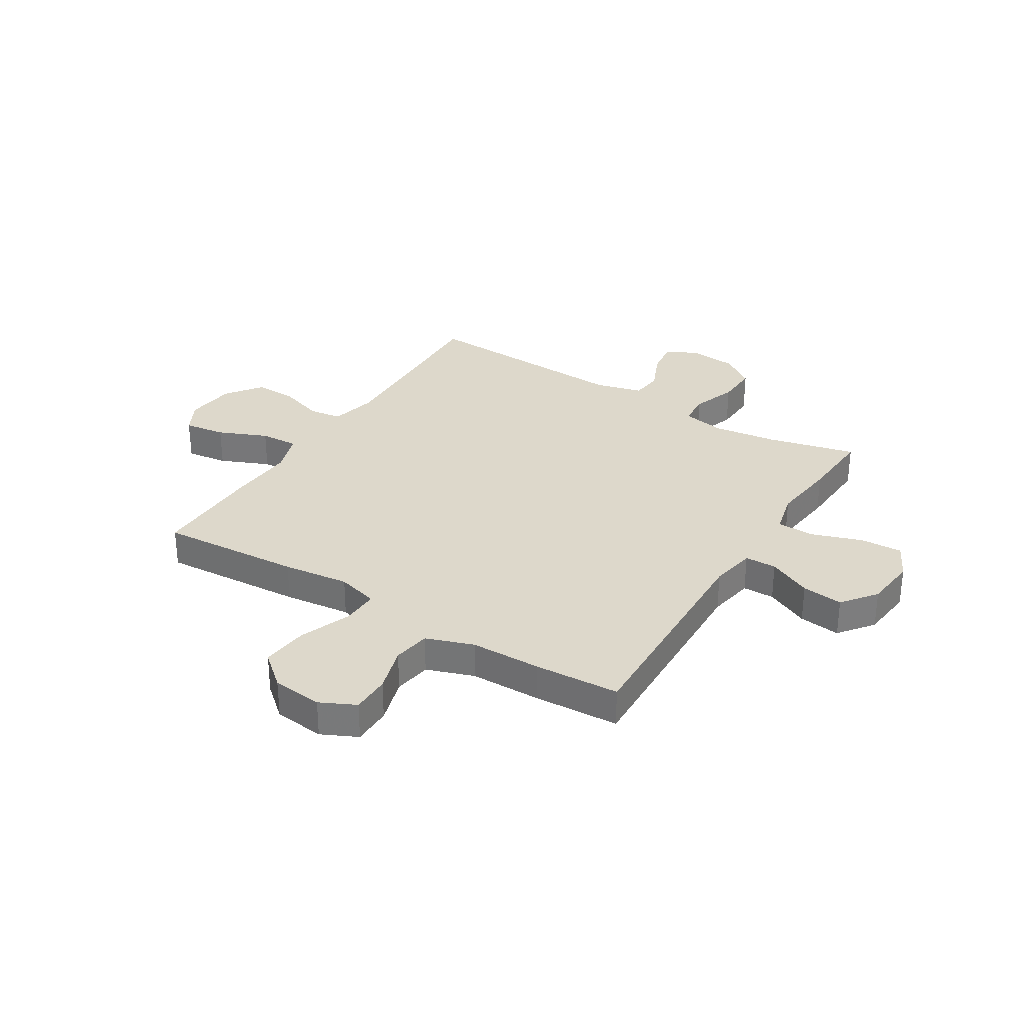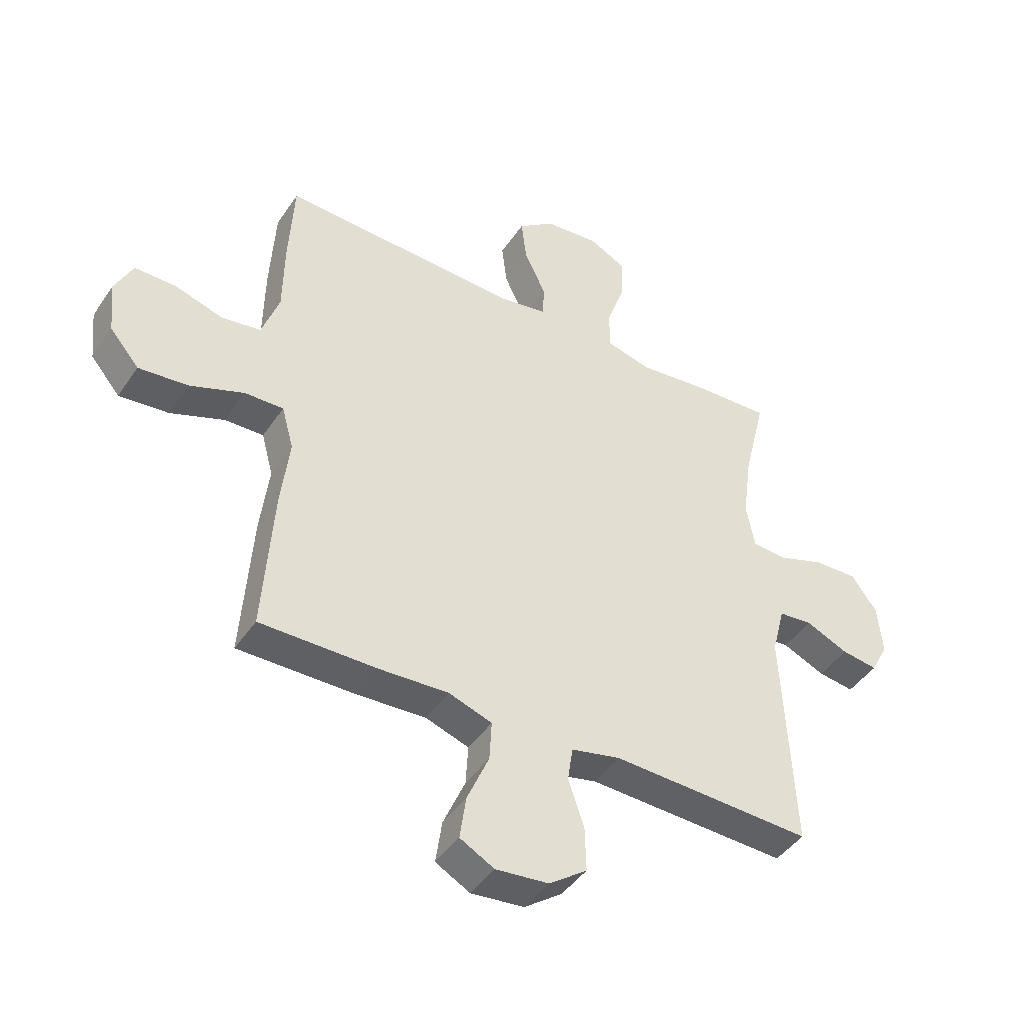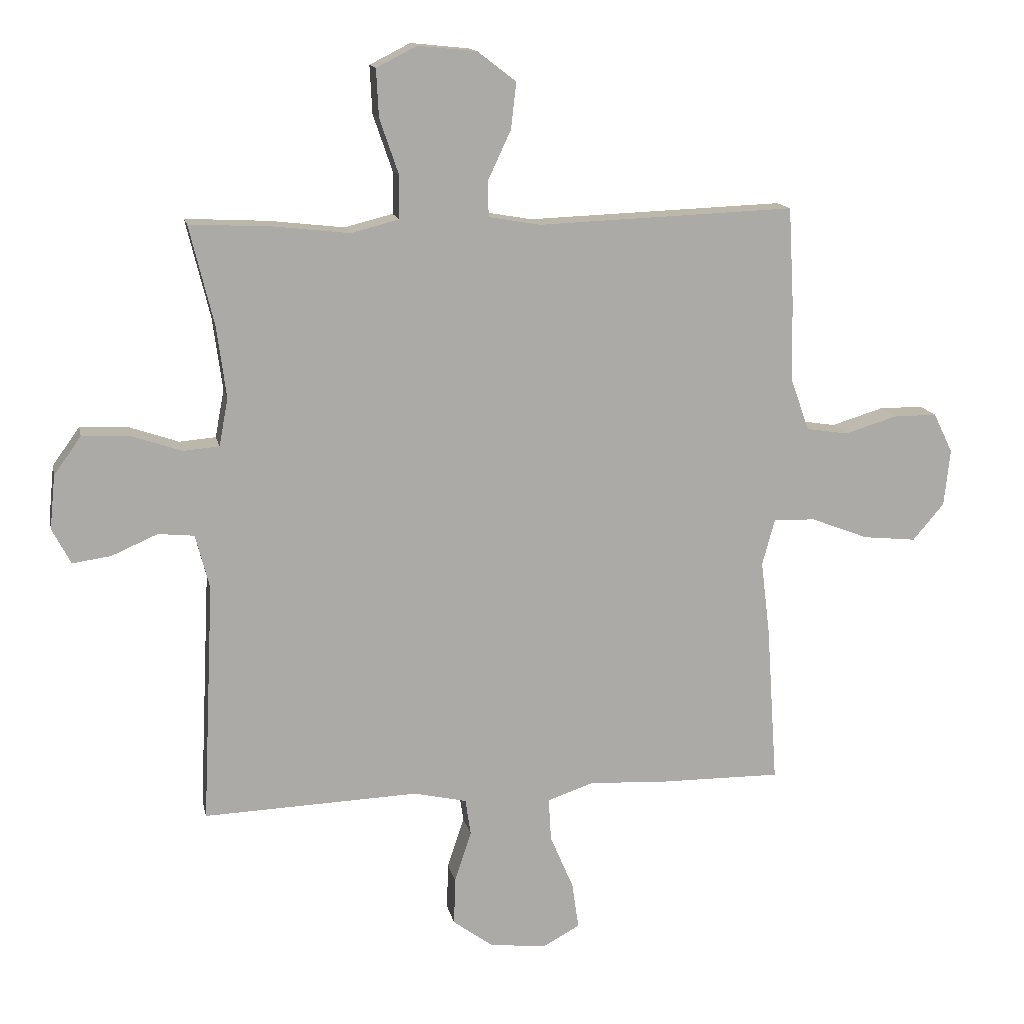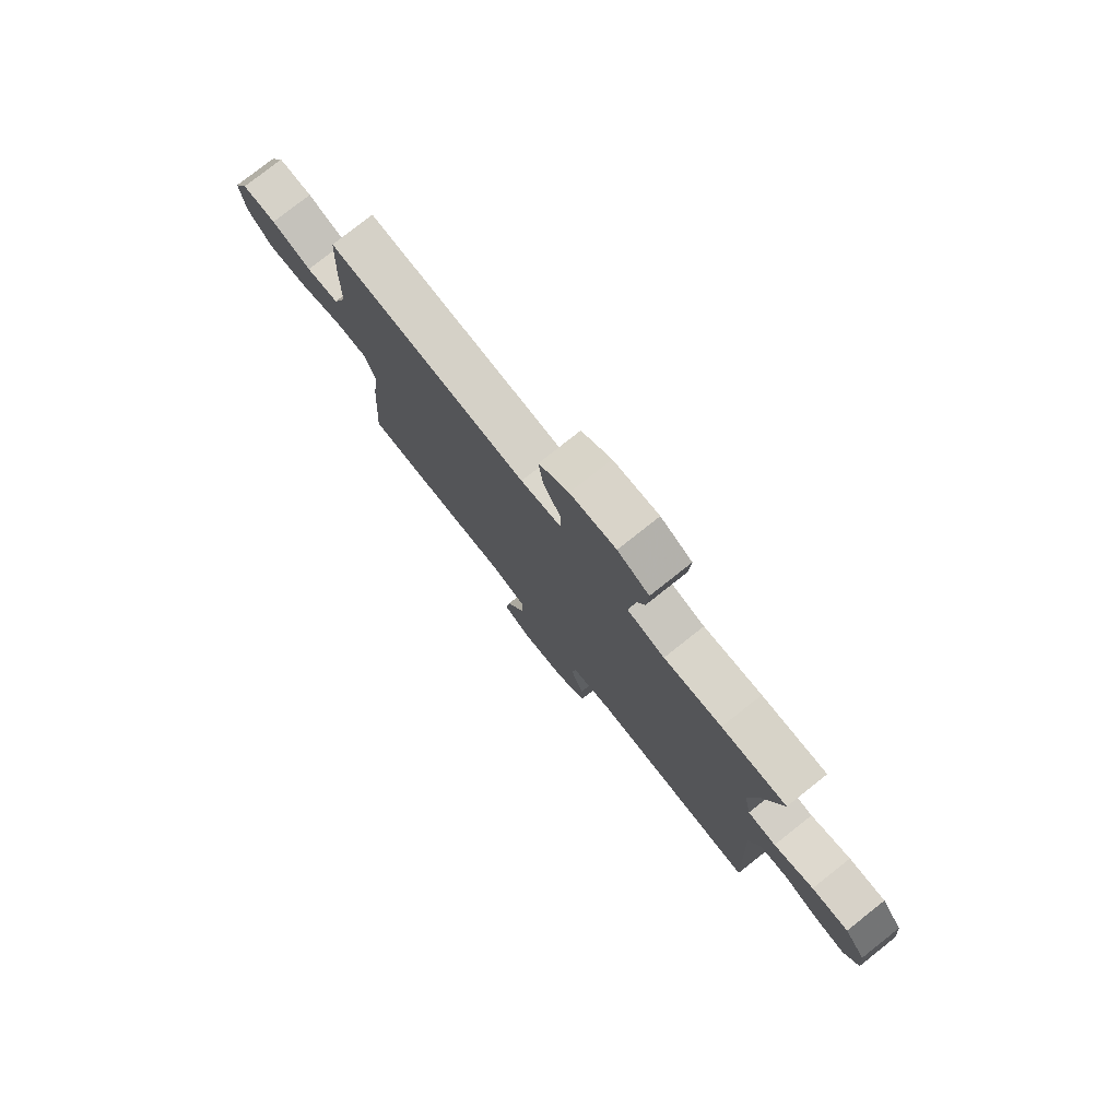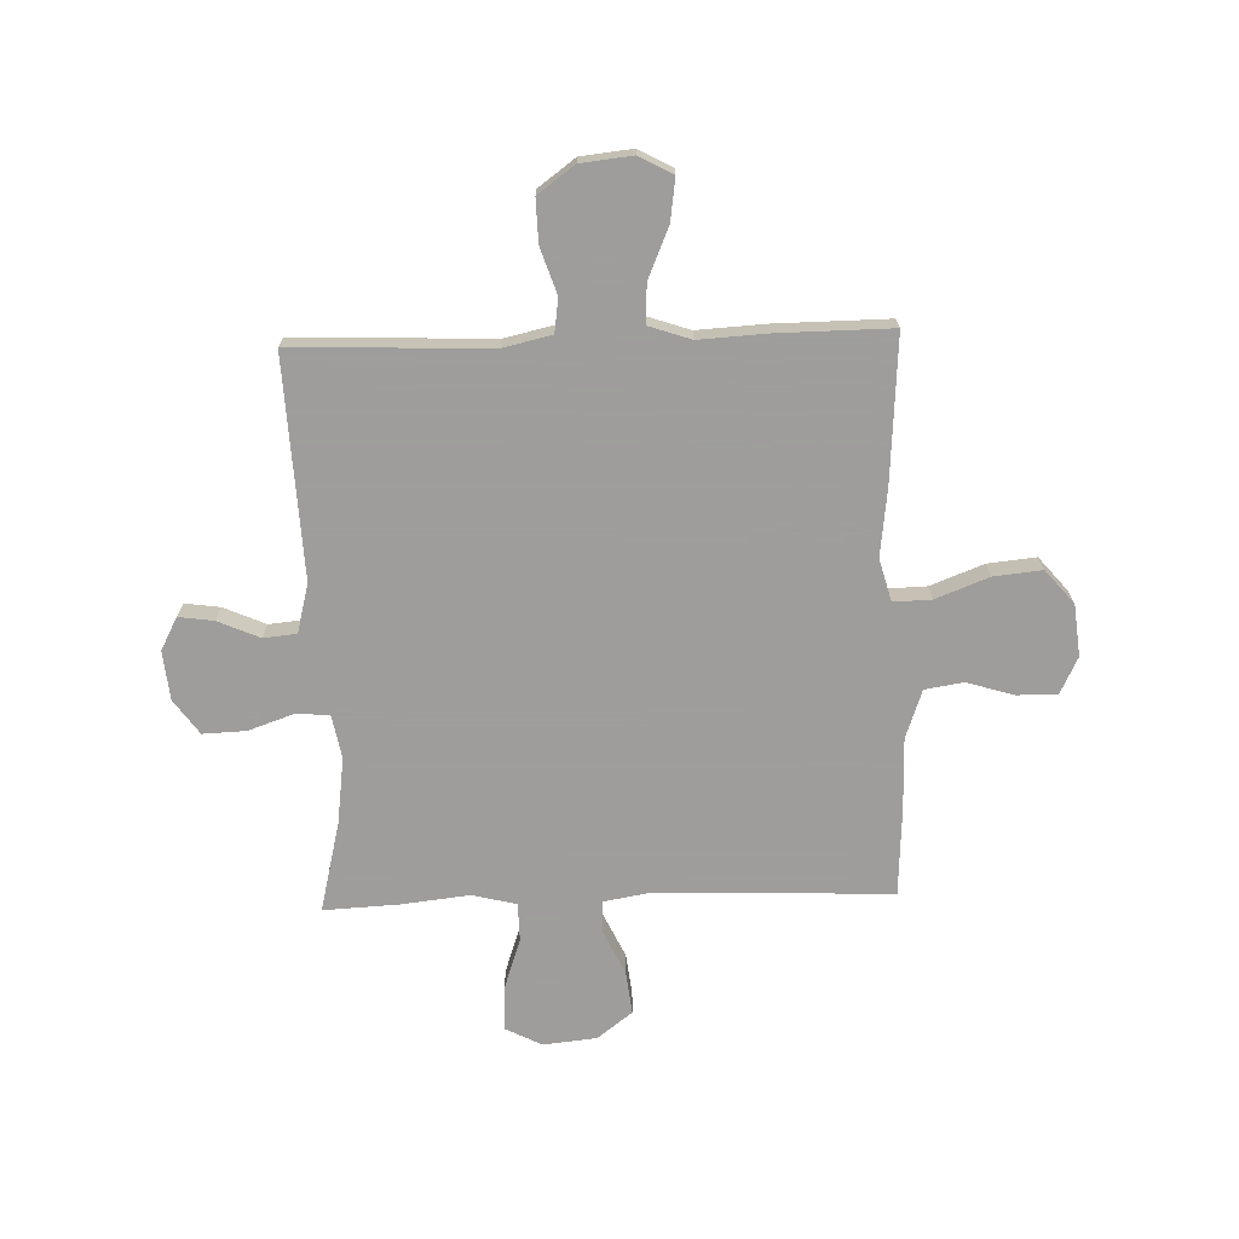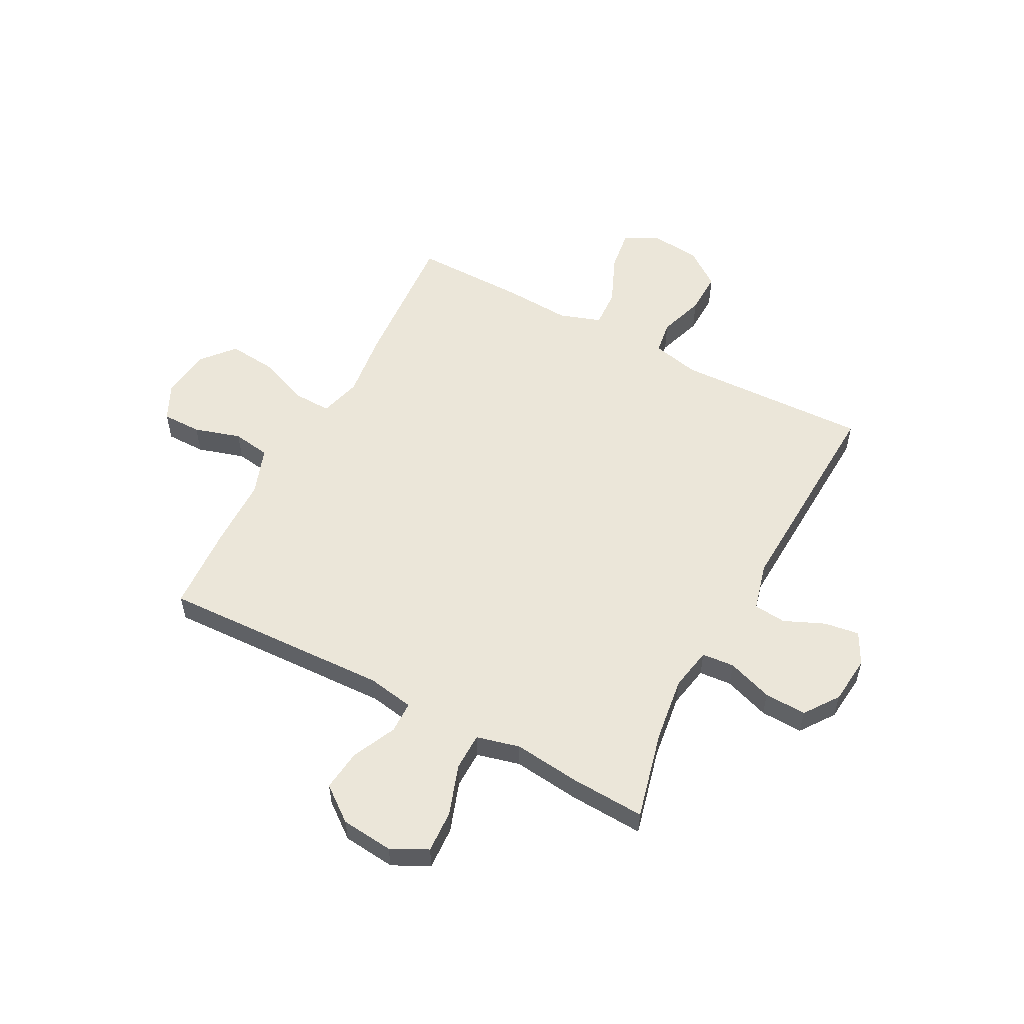
<metadata>
{"format":"obj","ext":"obj","renderer":"f3d","projection":"perspective","resolution":1024,"background":"white","views":[{"elev":31.4,"azim":-58.1,"up":"+Y"},{"elev":-44.2,"azim":-31.7,"up":"+Z"},{"elev":14.2,"azim":168.4,"up":"+Z"},{"elev":78.4,"azim":51.7,"up":"+Z"},{"elev":-70.7,"azim":-178.2,"up":"+Y"},{"elev":55.4,"azim":27.9,"up":"+Y"}]}
</metadata>
<code>
v 0.5 0.07 0.5
v 0.46 0.07 0.336
v 0.444 0.07 0.216
v 0.459 0.07 0.137
v 0.519 0.07 0.132
v 0.603 0.07 0.161
v 0.681 0.07 0.164
v 0.726 0.07 0.101
v 0.735 0.07 0.012
v 0.704 0.07 -0.047
v 0.64 0.07 -0.038
v 0.564 0.07 -0.005
v 0.504 0.07 -0.011
v 0.481 0.07 -0.1
v 0.5 0.07 -0.5
v 0.143 0.07 -0.487
v 0.055 0.07 -0.507
v 0.046 0.07 -0.568
v 0.074 0.07 -0.652
v 0.076 0.07 -0.73
v 0.009 0.07 -0.779
v -0.085 0.07 -0.789
v -0.146 0.07 -0.756
v -0.135 0.07 -0.679
v -0.096 0.07 -0.588
v -0.092 0.07 -0.517
v -0.169 0.07 -0.491
v -0.293 0.07 -0.498
v -0.5 0.07 -0.5
v -0.482 0.07 -0.236
v -0.467 0.07 -0.113
v -0.488 0.07 -0.036
v -0.557 0.07 -0.038
v -0.653 0.07 -0.075
v -0.741 0.07 -0.084
v -0.793 0.07 -0.023
v -0.803 0.07 0.071
v -0.771 0.07 0.137
v -0.698 0.07 0.137
v -0.612 0.07 0.111
v -0.542 0.07 0.122
v -0.511 0.07 0.21
v -0.509 0.07 0.341
v -0.5 0.07 0.5
v -0.074 0.07 0.484
v 0.012 0.07 0.499
v 0.013 0.07 0.558
v -0.025 0.07 0.639
v -0.034 0.07 0.716
v 0.03 0.07 0.765
v 0.127 0.07 0.775
v 0.194 0.07 0.741
v 0.19 0.07 0.662
v 0.158 0.07 0.569
v 0.159 0.07 0.499
v 0.239 0.07 0.479
v 0.362 0.07 0.493
v 0.5 0 0.5
v 0.46 0 0.336
v 0.444 0 0.216
v 0.459 0 0.137
v 0.519 0 0.132
v 0.603 0 0.161
v 0.681 0 0.164
v 0.726 0 0.101
v 0.735 0 0.012
v 0.704 0 -0.047
v 0.64 0 -0.038
v 0.564 0 -0.005
v 0.504 0 -0.011
v 0.481 0 -0.1
v 0.5 0 -0.5
v 0.143 0 -0.487
v 0.055 0 -0.507
v 0.046 0 -0.568
v 0.074 0 -0.652
v 0.076 0 -0.73
v 0.009 0 -0.779
v -0.085 0 -0.789
v -0.146 0 -0.756
v -0.135 0 -0.679
v -0.096 0 -0.588
v -0.092 0 -0.517
v -0.169 0 -0.491
v -0.293 0 -0.498
v -0.5 0 -0.5
v -0.482 0 -0.236
v -0.467 0 -0.113
v -0.488 0 -0.036
v -0.557 0 -0.038
v -0.653 0 -0.075
v -0.741 0 -0.084
v -0.793 0 -0.023
v -0.803 0 0.071
v -0.771 0 0.137
v -0.698 0 0.137
v -0.612 0 0.111
v -0.542 0 0.122
v -0.511 0 0.21
v -0.509 0 0.341
v -0.5 0 0.5
v -0.074 0 0.484
v 0.012 0 0.499
v 0.013 0 0.558
v -0.025 0 0.639
v -0.034 0 0.716
v 0.03 0 0.765
v 0.127 0 0.775
v 0.194 0 0.741
v 0.19 0 0.662
v 0.158 0 0.569
v 0.159 0 0.499
v 0.239 0 0.479
v 0.362 0 0.493
f 56 57 1 2
f 55 56 2 3
f 51 52 53 54
f 51 54 55
f 50 51 55
f 47 48 49 50
f 46 47 50 55
f 45 46 55 3
f 42 43 44 45
f 41 42 45 3
f 37 38 39 40
f 33 34 35 36
f 32 33 36 37
f 28 29 30 31
f 27 28 31 32
f 26 27 32
f 22 23 24 25
f 22 25 26
f 21 22 26
f 18 19 20 21
f 17 18 21 26
f 16 17 26 32
f 14 15 16 32
f 9 10 11 12
f 7 8 9 12
f 5 6 7 12
f 4 5 12 13
f 40 41 3 4
f 14 32 37 40
f 4 13 14 40
f 59 58 114 113
f 60 59 113 112
f 111 110 109 108
f 112 111 108
f 112 108 107
f 107 106 105 104
f 112 107 104 103
f 60 112 103 102
f 102 101 100 99
f 60 102 99 98
f 97 96 95 94
f 93 92 91 90
f 94 93 90 89
f 88 87 86 85
f 89 88 85 84
f 89 84 83
f 82 81 80 79
f 83 82 79
f 83 79 78
f 78 77 76 75
f 83 78 75 74
f 89 83 74 73
f 89 73 72 71
f 69 68 67 66
f 69 66 65 64
f 69 64 63 62
f 70 69 62 61
f 61 60 98 97
f 97 94 89 71
f 97 71 70 61
f 1 58 59 2
f 2 59 60 3
f 3 60 61 4
f 4 61 62 5
f 5 62 63 6
f 6 63 64 7
f 7 64 65 8
f 8 65 66 9
f 9 66 67 10
f 10 67 68 11
f 11 68 69 12
f 12 69 70 13
f 13 70 71 14
f 14 71 72 15
f 15 72 73 16
f 16 73 74 17
f 17 74 75 18
f 18 75 76 19
f 19 76 77 20
f 20 77 78 21
f 21 78 79 22
f 22 79 80 23
f 23 80 81 24
f 24 81 82 25
f 25 82 83 26
f 26 83 84 27
f 27 84 85 28
f 28 85 86 29
f 29 86 87 30
f 30 87 88 31
f 31 88 89 32
f 32 89 90 33
f 33 90 91 34
f 34 91 92 35
f 35 92 93 36
f 36 93 94 37
f 37 94 95 38
f 38 95 96 39
f 39 96 97 40
f 40 97 98 41
f 41 98 99 42
f 42 99 100 43
f 43 100 101 44
f 44 101 102 45
f 45 102 103 46
f 46 103 104 47
f 47 104 105 48
f 48 105 106 49
f 49 106 107 50
f 50 107 108 51
f 51 108 109 52
f 52 109 110 53
f 53 110 111 54
f 54 111 112 55
f 55 112 113 56
f 56 113 114 57
f 57 114 58 1

</code>
